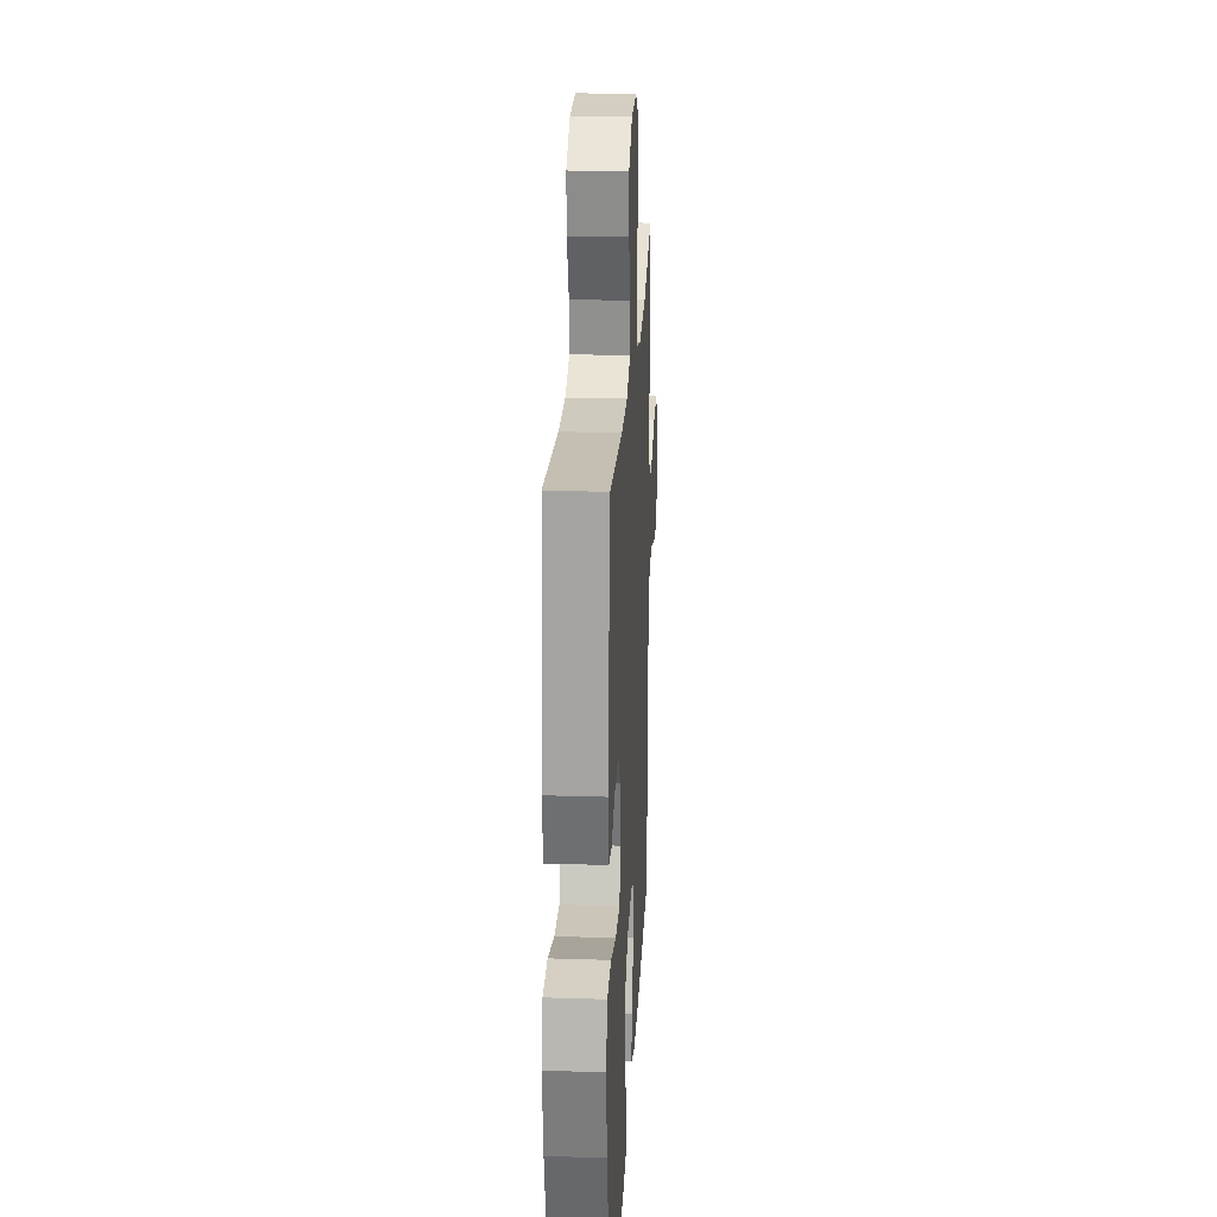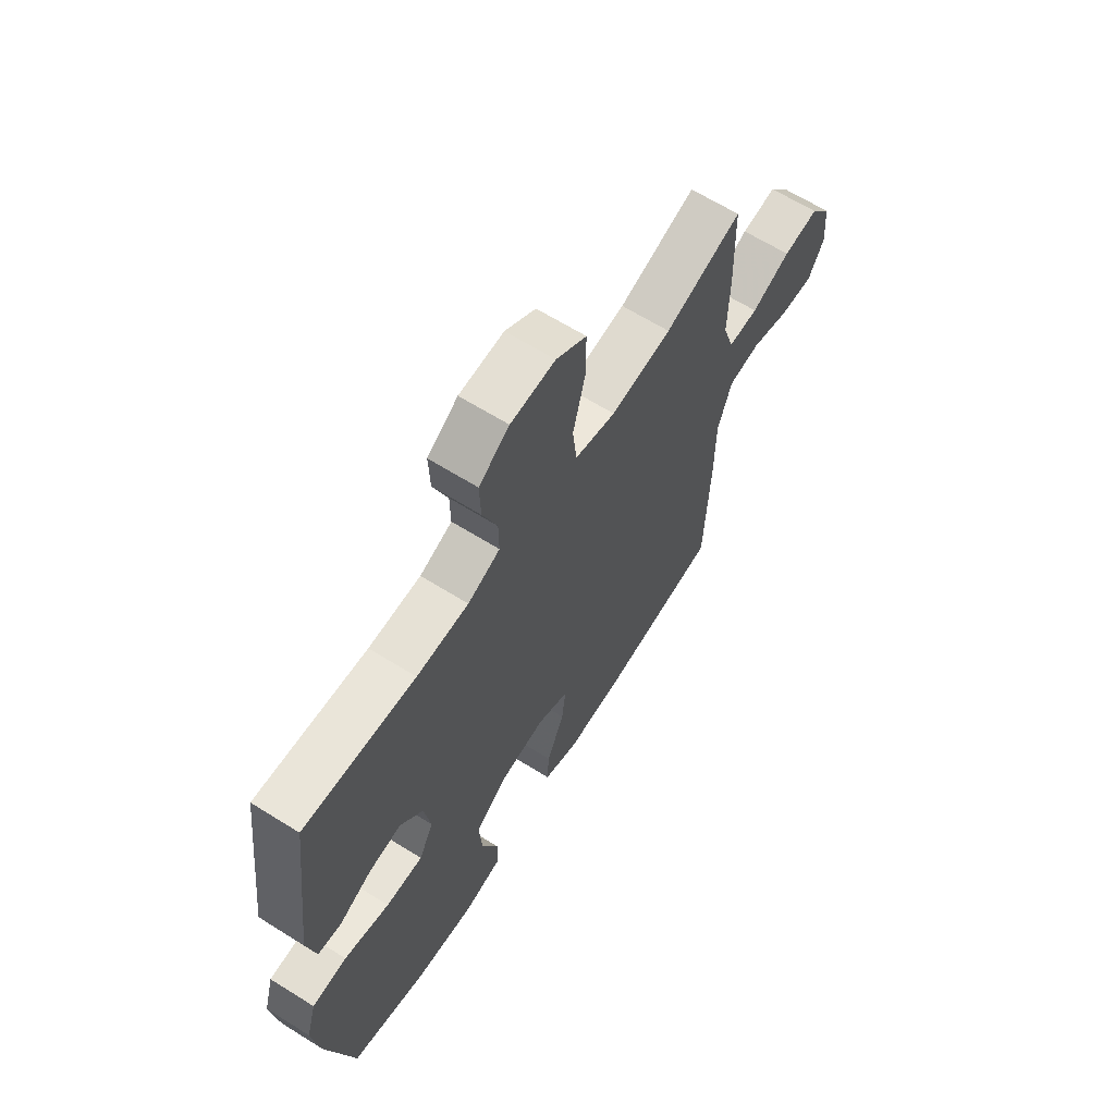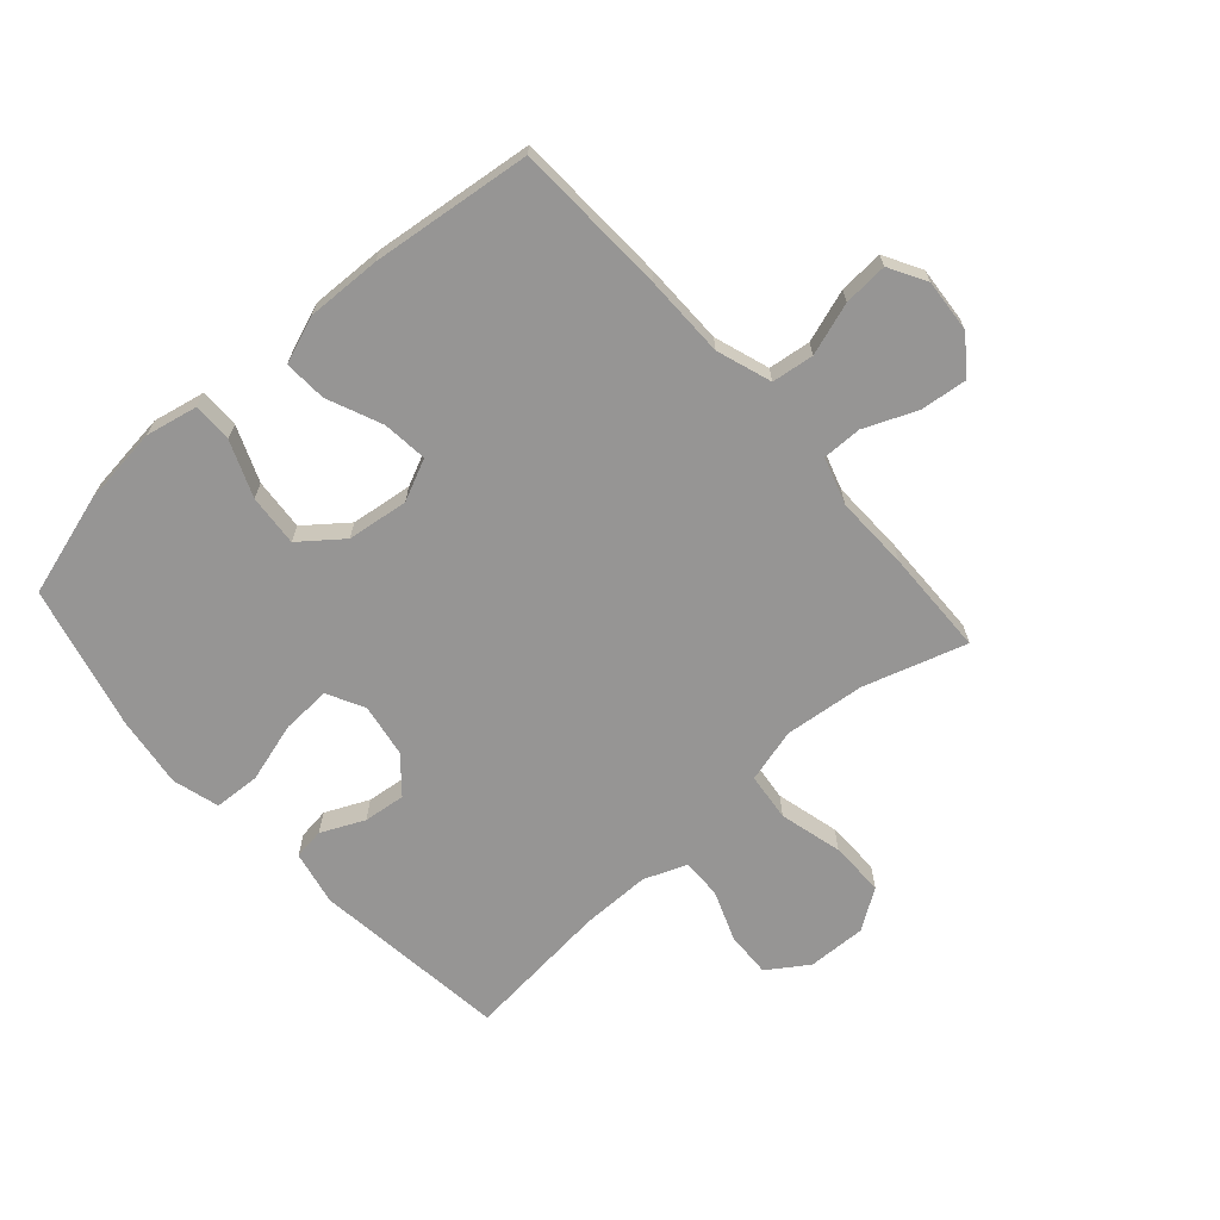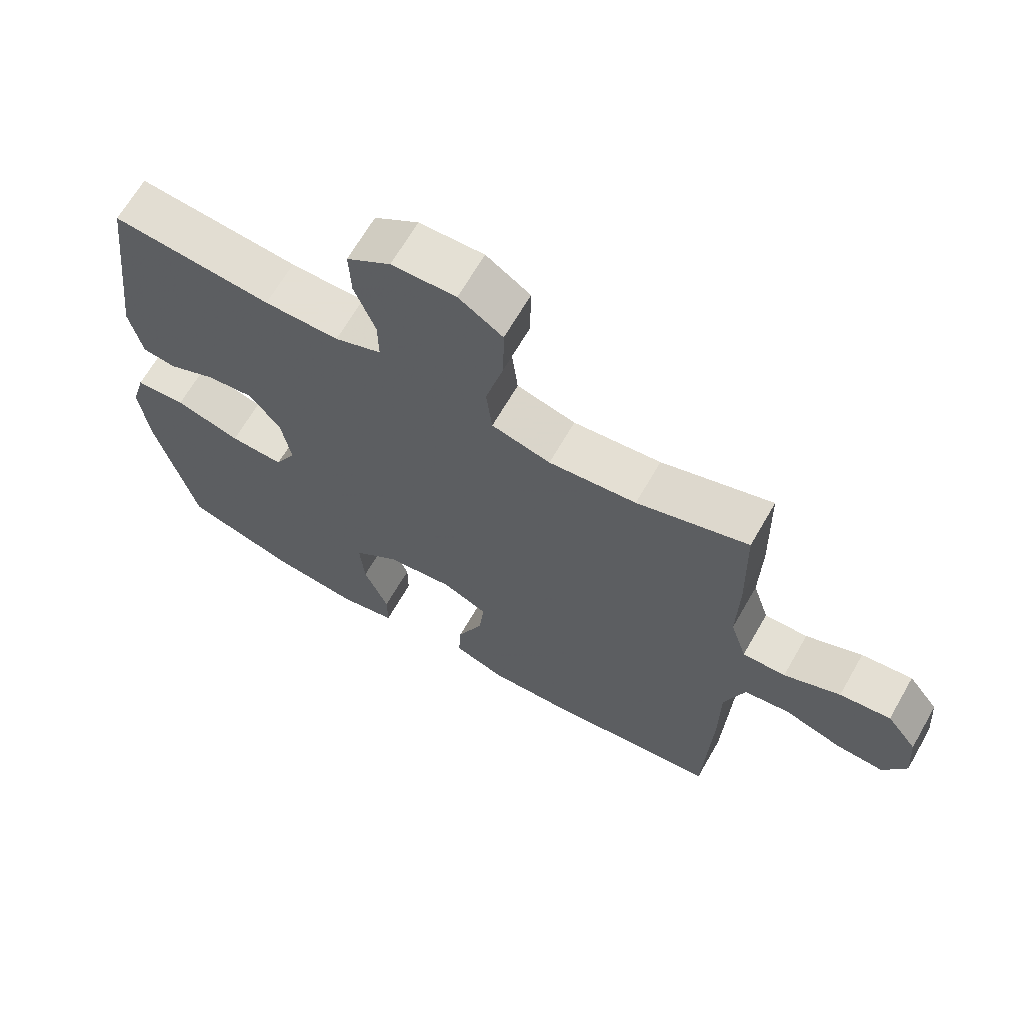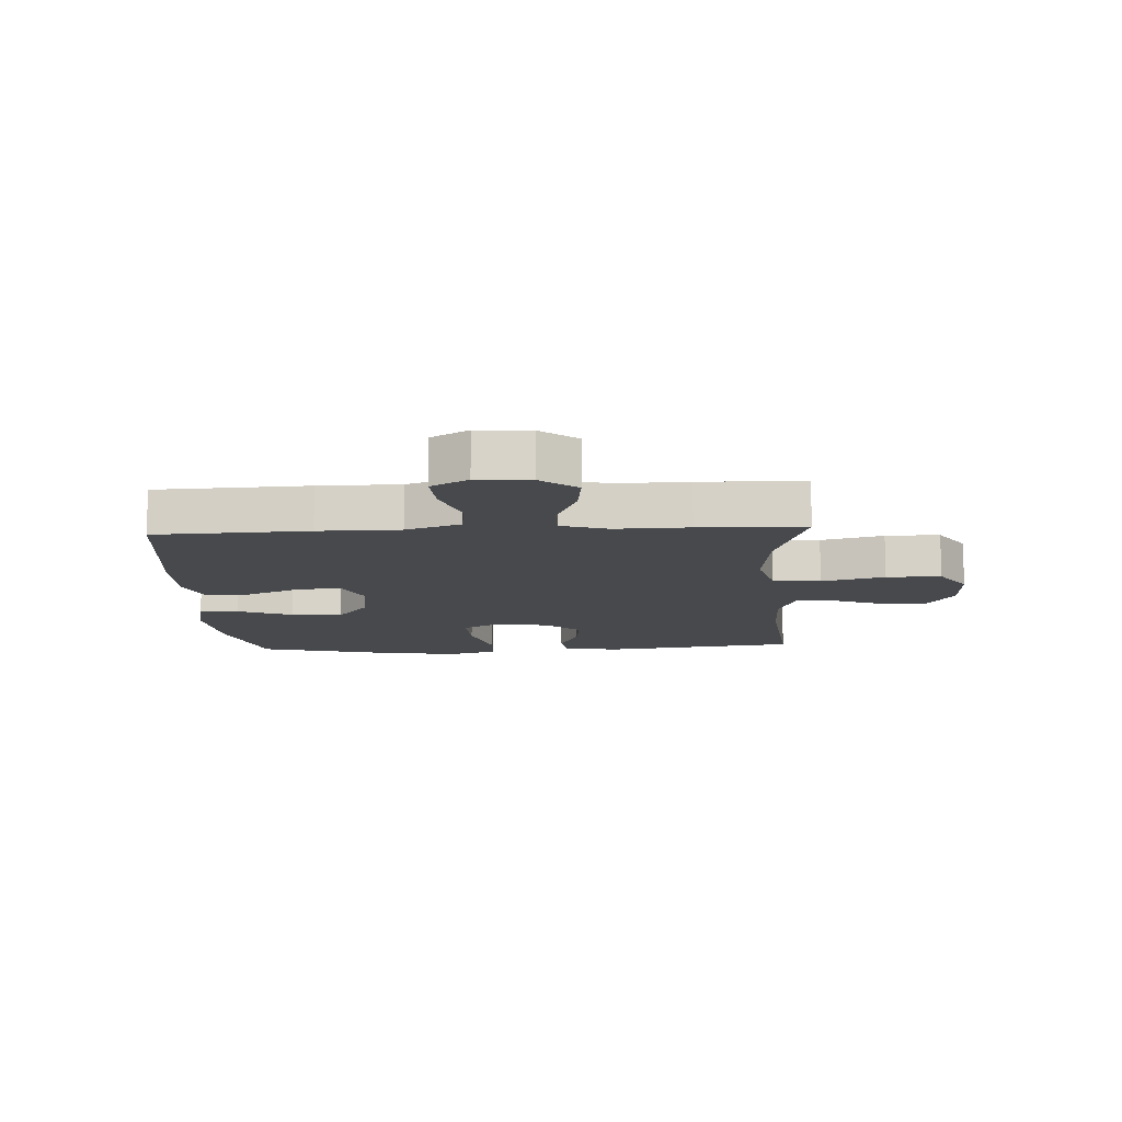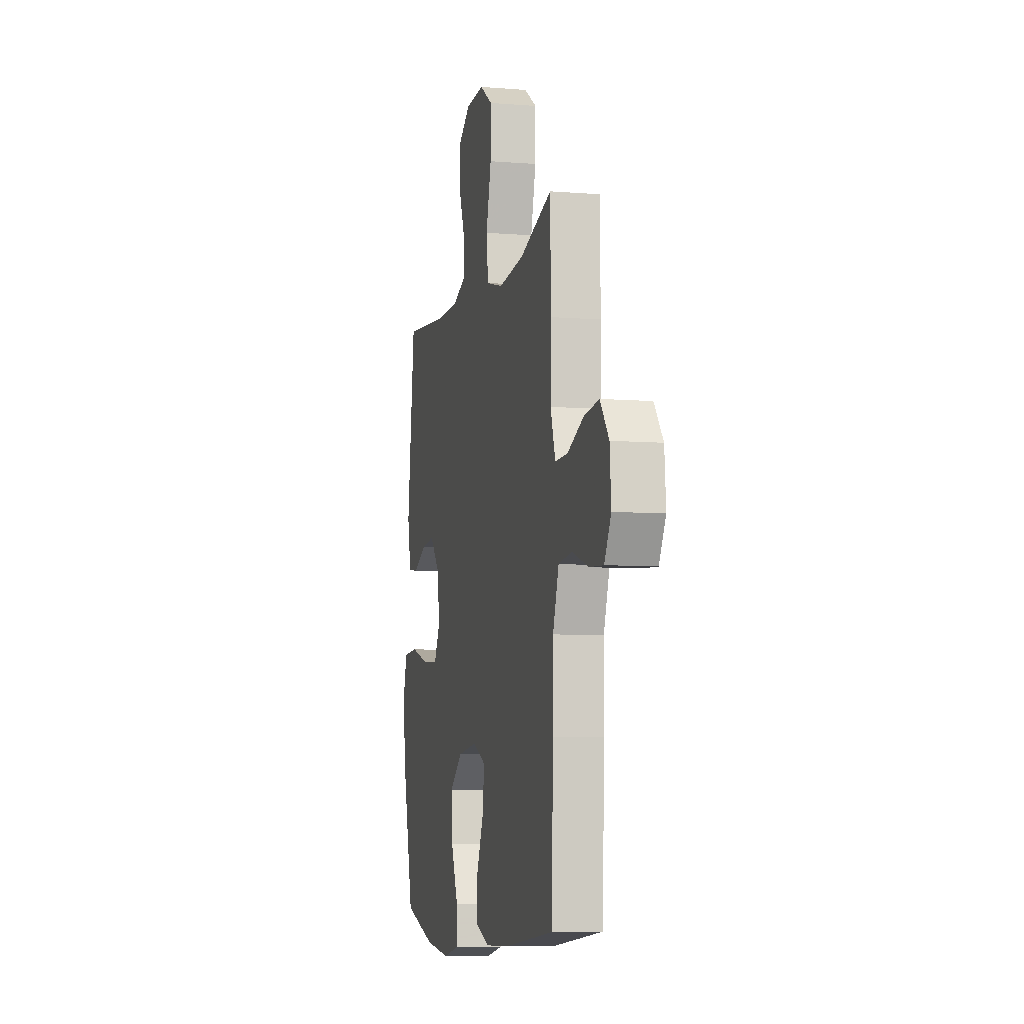
<metadata>
{"format":"obj","ext":"obj","renderer":"f3d","projection":"perspective","resolution":1024,"background":"white","views":[{"elev":23.2,"azim":93.1,"up":"+Z"},{"elev":64.6,"azim":122.2,"up":"+Z"},{"elev":-67.5,"azim":-138.4,"up":"+Y"},{"elev":66.3,"azim":-150.2,"up":"+Z"},{"elev":-12.2,"azim":-86.9,"up":"+Y"},{"elev":-7.2,"azim":-103.0,"up":"+Z"}]}
</metadata>
<code>
v 0.5 0.07 0.5
v 0.54 0.07 0.173
v 0.521 0.07 0.082
v 0.469 0.07 0.075
v 0.397 0.07 0.108
v 0.327 0.07 0.116
v 0.277 0.07 0.058
v 0.262 0.07 -0.031
v 0.294 0.07 -0.093
v 0.376 0.07 -0.089
v 0.476 0.07 -0.06
v 0.553 0.07 -0.064
v 0.575 0.07 -0.142
v 0.559 0.07 -0.262
v 0.5 0.07 -0.5
v 0.332 0.07 -0.55
v 0.199 0.07 -0.566
v 0.113 0.07 -0.548
v 0.113 0.07 -0.482
v 0.15 0.07 -0.39
v 0.157 0.07 -0.304
v 0.088 0.07 -0.25
v -0.014 0.07 -0.237
v -0.083 0.07 -0.269
v -0.075 0.07 -0.344
v -0.036 0.07 -0.435
v -0.032 0.07 -0.506
v -0.11 0.07 -0.535
v -0.234 0.07 -0.531
v -0.5 0.07 -0.5
v -0.511 0.07 -0.244
v -0.512 0.07 -0.108
v -0.543 0.07 -0.017
v -0.613 0.07 -0.008
v -0.7 0.07 -0.037
v -0.774 0.07 -0.042
v -0.809 0.07 0.02
v -0.802 0.07 0.109
v -0.756 0.07 0.169
v -0.678 0.07 0.16
v -0.592 0.07 0.124
v -0.526 0.07 0.123
v -0.501 0.07 0.201
v -0.504 0.07 0.324
v -0.5 0.07 0.5
v -0.33 0.07 0.447
v -0.196 0.07 0.433
v -0.106 0.07 0.457
v -0.097 0.07 0.537
v -0.124 0.07 0.642
v -0.125 0.07 0.733
v -0.058 0.07 0.778
v 0.04 0.07 0.775
v 0.107 0.07 0.73
v 0.104 0.07 0.654
v 0.072 0.07 0.57
v 0.071 0.07 0.504
v 0.142 0.07 0.476
v 0.256 0.07 0.476
v 0.5 0 0.5
v 0.54 0 0.173
v 0.521 0 0.082
v 0.469 0 0.075
v 0.397 0 0.108
v 0.327 0 0.116
v 0.277 0 0.058
v 0.262 0 -0.031
v 0.294 0 -0.093
v 0.376 0 -0.089
v 0.476 0 -0.06
v 0.553 0 -0.064
v 0.575 0 -0.142
v 0.559 0 -0.262
v 0.5 0 -0.5
v 0.332 0 -0.55
v 0.199 0 -0.566
v 0.113 0 -0.548
v 0.113 0 -0.482
v 0.15 0 -0.39
v 0.157 0 -0.304
v 0.088 0 -0.25
v -0.014 0 -0.237
v -0.083 0 -0.269
v -0.075 0 -0.344
v -0.036 0 -0.435
v -0.032 0 -0.506
v -0.11 0 -0.535
v -0.234 0 -0.531
v -0.5 0 -0.5
v -0.511 0 -0.244
v -0.512 0 -0.108
v -0.543 0 -0.017
v -0.613 0 -0.008
v -0.7 0 -0.037
v -0.774 0 -0.042
v -0.809 0 0.02
v -0.802 0 0.109
v -0.756 0 0.169
v -0.678 0 0.16
v -0.592 0 0.124
v -0.526 0 0.123
v -0.501 0 0.201
v -0.504 0 0.324
v -0.5 0 0.5
v -0.33 0 0.447
v -0.196 0 0.433
v -0.106 0 0.457
v -0.097 0 0.537
v -0.124 0 0.642
v -0.125 0 0.733
v -0.058 0 0.778
v 0.04 0 0.775
v 0.107 0 0.73
v 0.104 0 0.654
v 0.072 0 0.57
v 0.071 0 0.504
v 0.142 0 0.476
v 0.256 0 0.476
f 54 55 56
f 53 54 56
f 52 53 56
f 51 52 56
f 50 51 56
f 49 50 56
f 48 49 56 57
f 47 48 57 58
f 43 44 45 46
f 42 43 46 47
f 39 40 41
f 38 39 41
f 37 38 41
f 36 37 41
f 35 36 41
f 34 35 41
f 33 34 41 42
f 47 58 59
f 42 47 59
f 33 42 59
f 32 33 59
f 30 31 32
f 29 30 32
f 28 29 32
f 27 28 32
f 26 27 32
f 25 26 32
f 18 19 20
f 17 18 20
f 16 17 20
f 15 16 20
f 14 15 20
f 13 14 20
f 12 13 20
f 11 12 20
f 10 11 20
f 9 10 20 21
f 8 9 21 22
f 3 4 5
f 2 3 5
f 1 2 5
f 59 1 5
f 59 5 6
f 32 59 6 7
f 24 25 32
f 32 7 8
f 24 32 8
f 23 24 8
f 8 22 23
f 115 114 113
f 115 113 112
f 115 112 111
f 115 111 110
f 115 110 109
f 115 109 108
f 116 115 108 107
f 117 116 107 106
f 105 104 103 102
f 106 105 102 101
f 100 99 98
f 100 98 97
f 100 97 96
f 100 96 95
f 100 95 94
f 100 94 93
f 101 100 93 92
f 118 117 106
f 118 106 101
f 118 101 92
f 118 92 91
f 91 90 89
f 91 89 88
f 91 88 87
f 91 87 86
f 91 86 85
f 91 85 84
f 79 78 77
f 79 77 76
f 79 76 75
f 79 75 74
f 79 74 73
f 79 73 72
f 79 72 71
f 79 71 70
f 79 70 69
f 80 79 69 68
f 81 80 68 67
f 64 63 62
f 64 62 61
f 64 61 60
f 64 60 118
f 65 64 118
f 66 65 118 91
f 91 84 83
f 67 66 91
f 67 91 83
f 67 83 82
f 82 81 67
f 1 60 61 2
f 2 61 62 3
f 3 62 63 4
f 4 63 64 5
f 5 64 65 6
f 6 65 66 7
f 7 66 67 8
f 8 67 68 9
f 9 68 69 10
f 10 69 70 11
f 11 70 71 12
f 12 71 72 13
f 13 72 73 14
f 14 73 74 15
f 15 74 75 16
f 16 75 76 17
f 17 76 77 18
f 18 77 78 19
f 19 78 79 20
f 20 79 80 21
f 21 80 81 22
f 22 81 82 23
f 23 82 83 24
f 24 83 84 25
f 25 84 85 26
f 26 85 86 27
f 27 86 87 28
f 28 87 88 29
f 29 88 89 30
f 30 89 90 31
f 31 90 91 32
f 32 91 92 33
f 33 92 93 34
f 34 93 94 35
f 35 94 95 36
f 36 95 96 37
f 37 96 97 38
f 38 97 98 39
f 39 98 99 40
f 40 99 100 41
f 41 100 101 42
f 42 101 102 43
f 43 102 103 44
f 44 103 104 45
f 45 104 105 46
f 46 105 106 47
f 47 106 107 48
f 48 107 108 49
f 49 108 109 50
f 50 109 110 51
f 51 110 111 52
f 52 111 112 53
f 53 112 113 54
f 54 113 114 55
f 55 114 115 56
f 56 115 116 57
f 57 116 117 58
f 58 117 118 59
f 59 118 60 1

</code>
